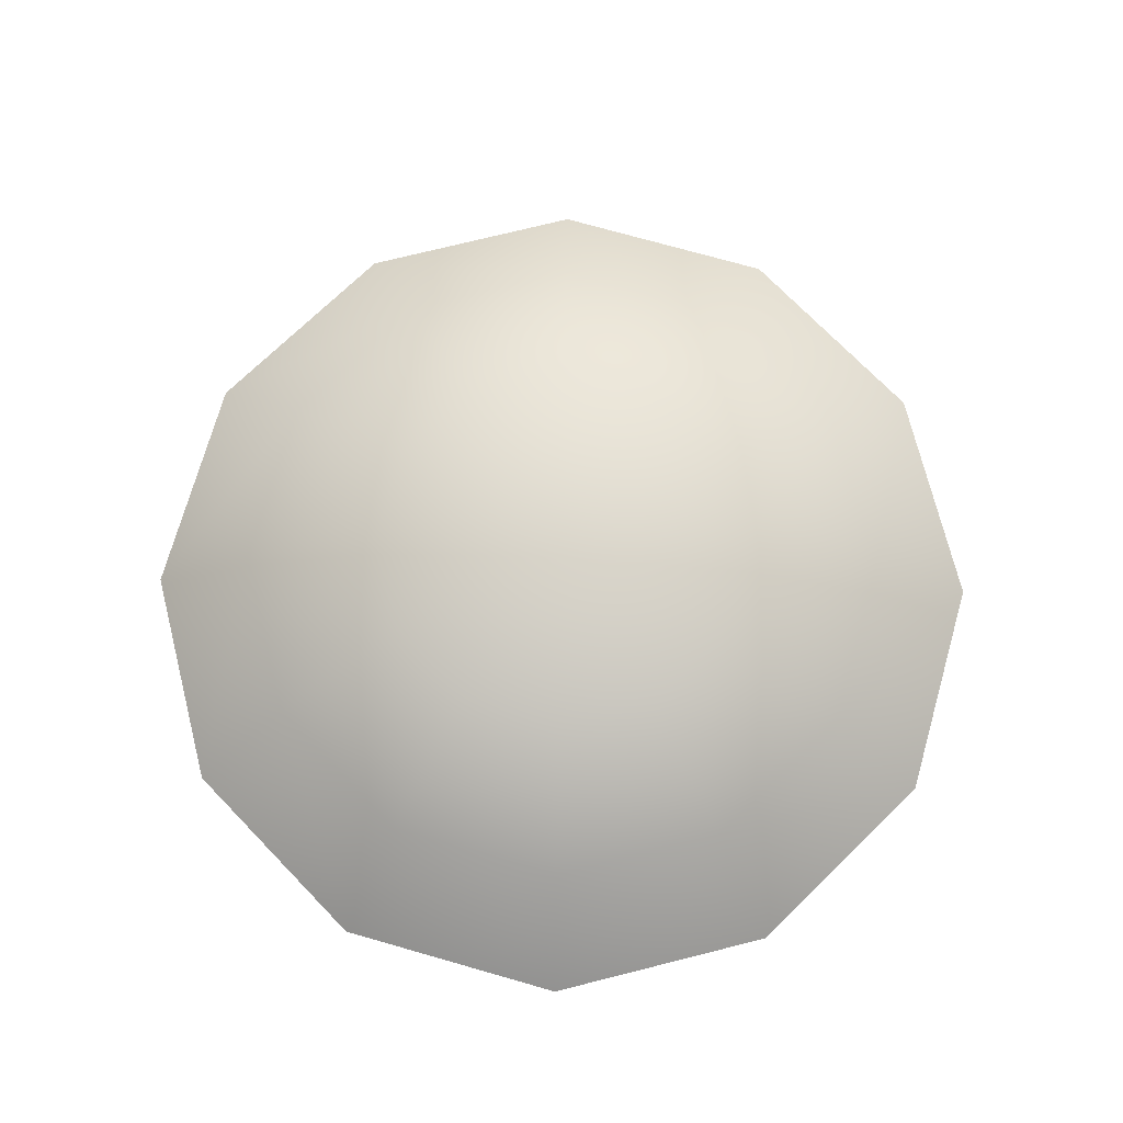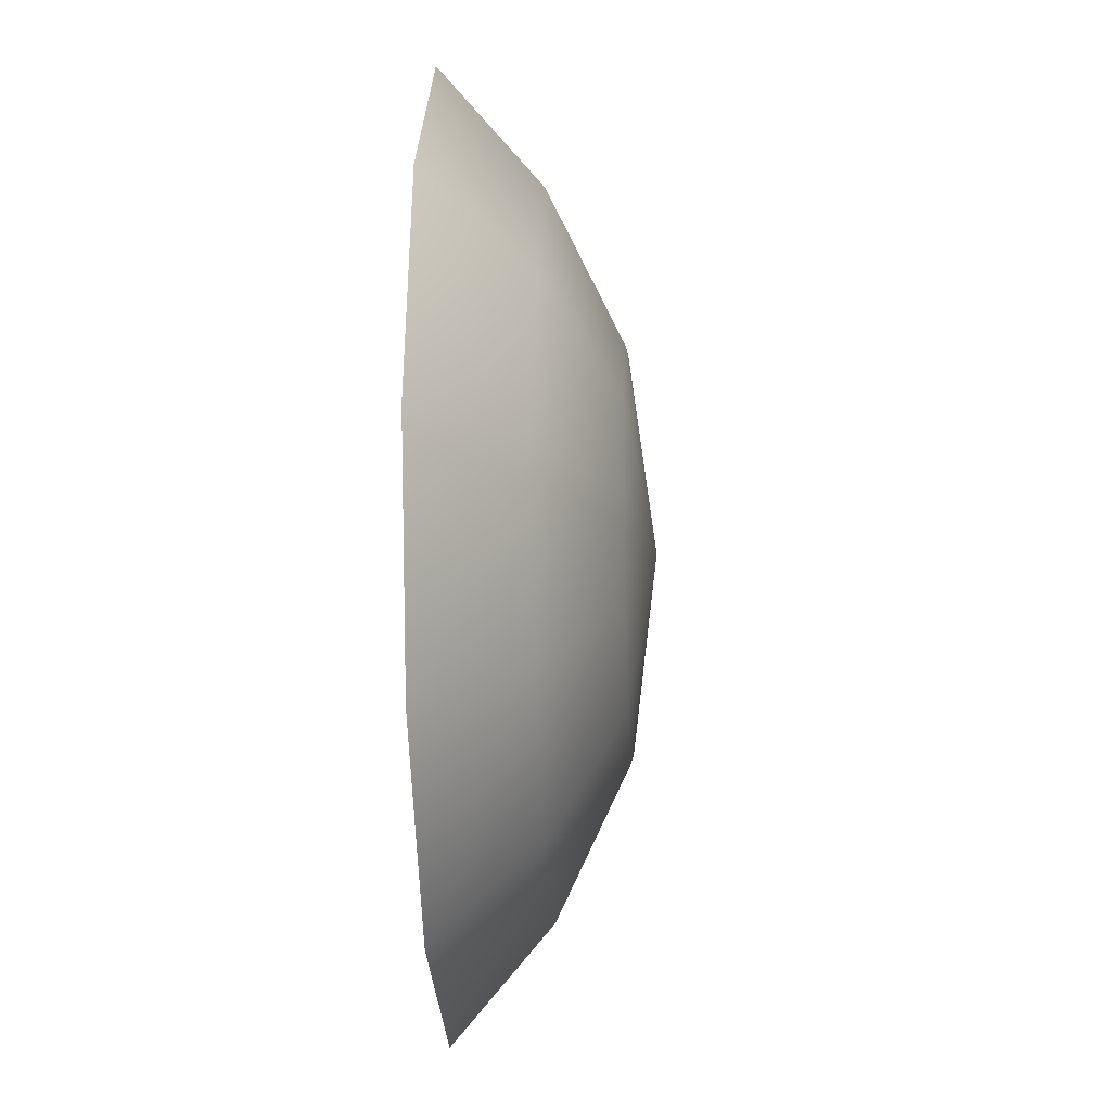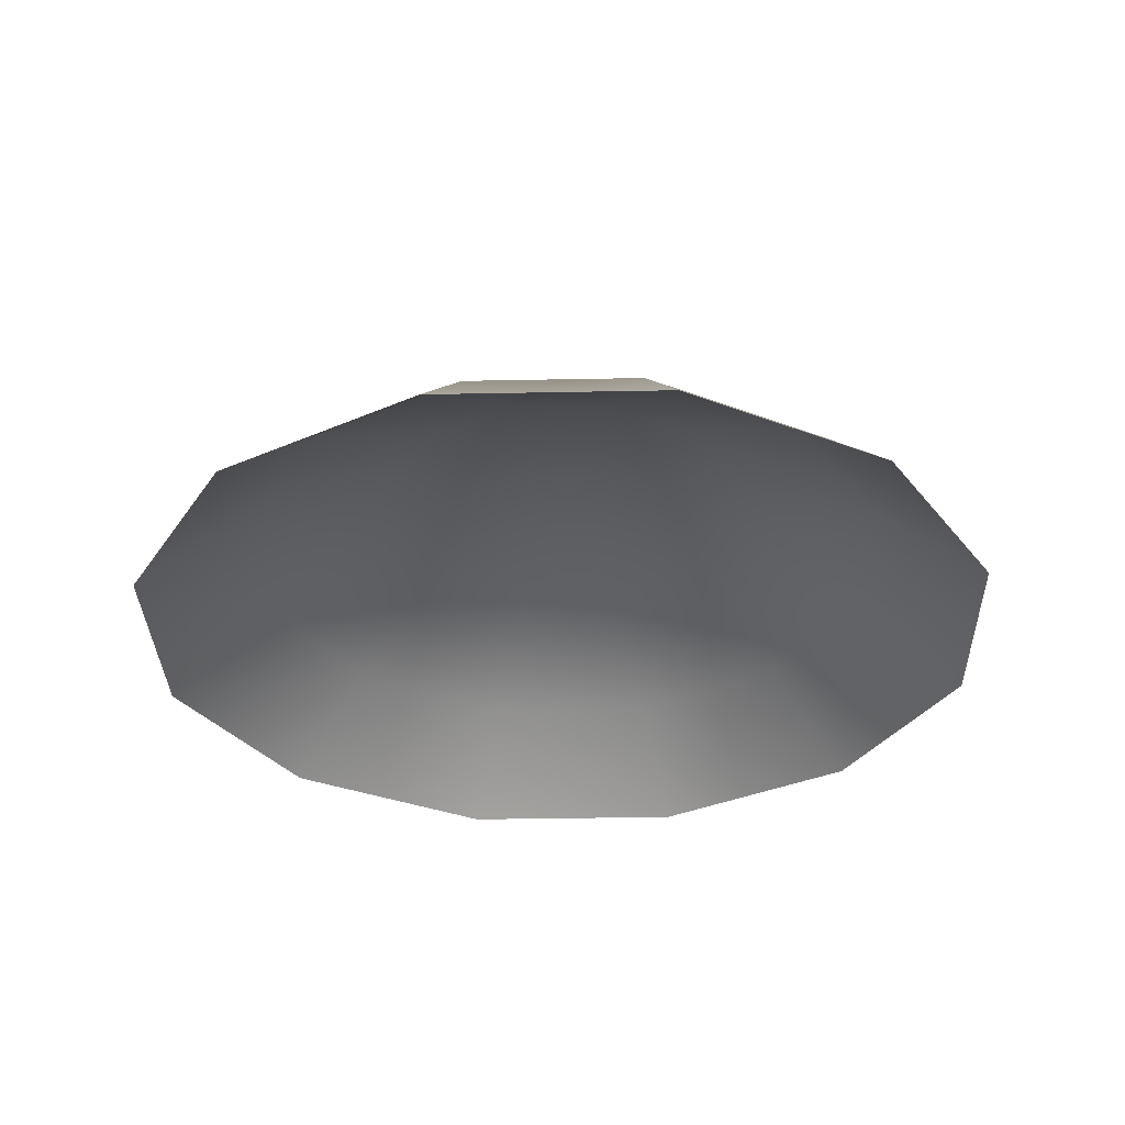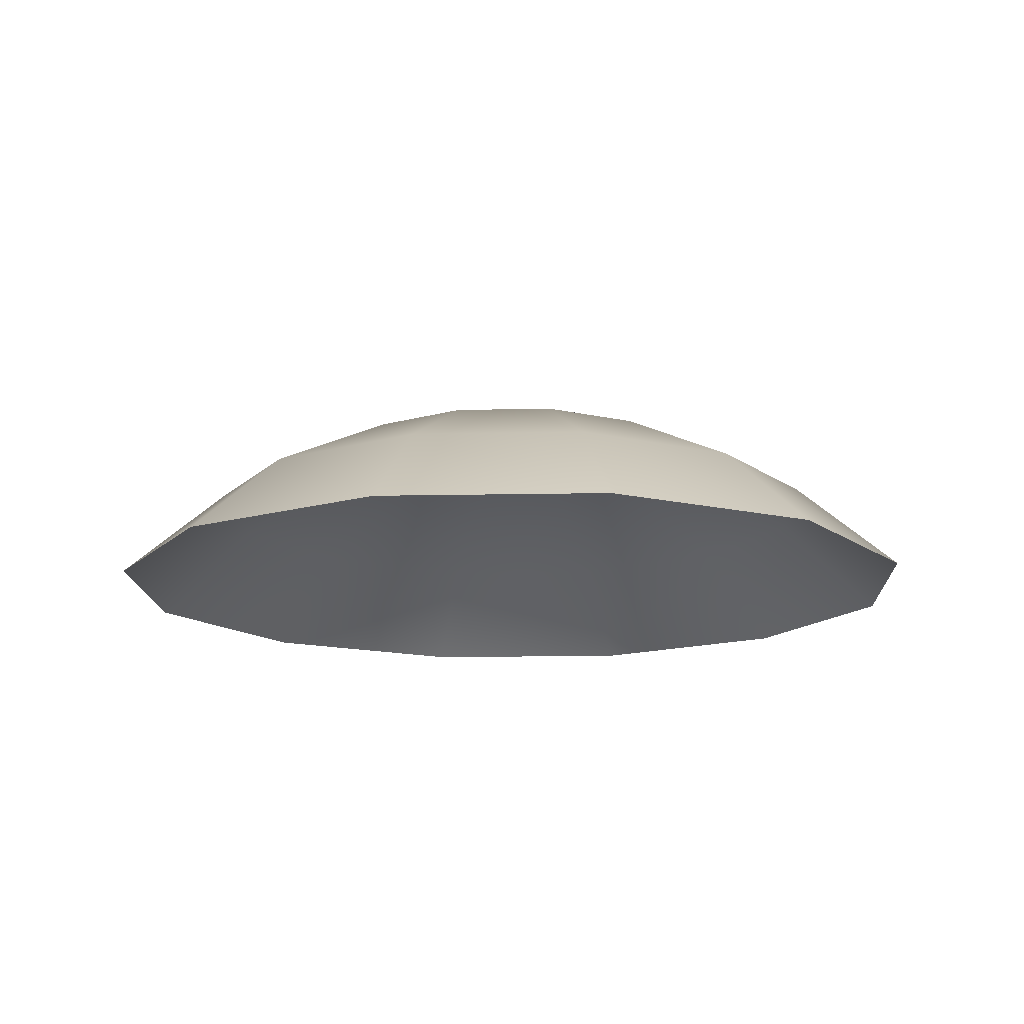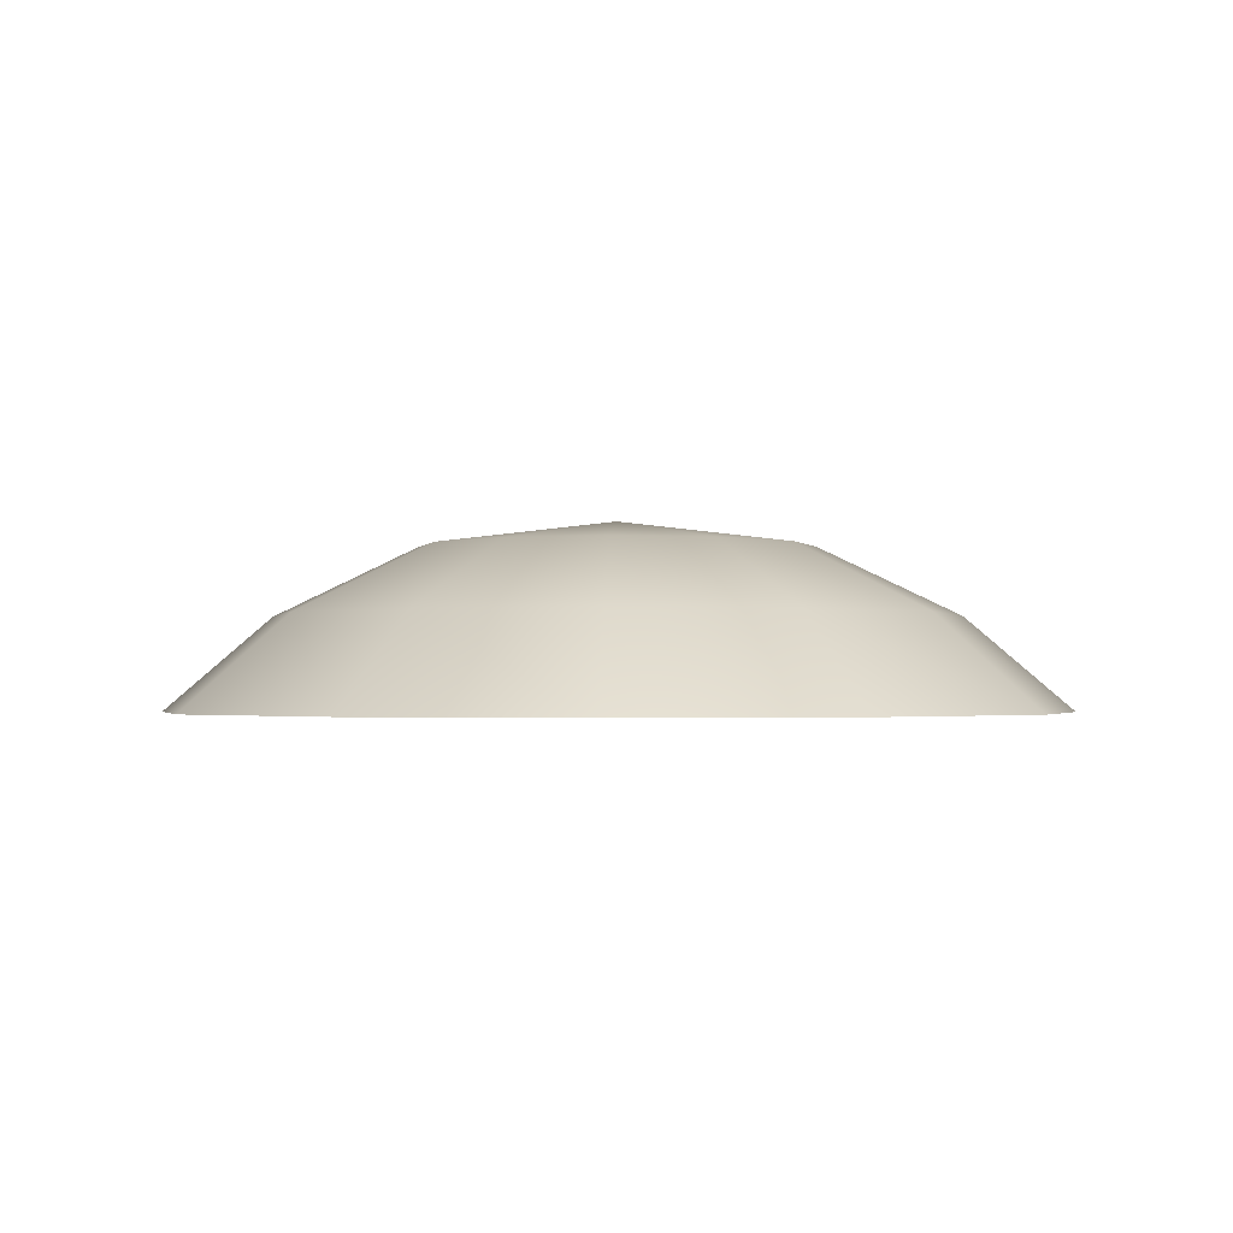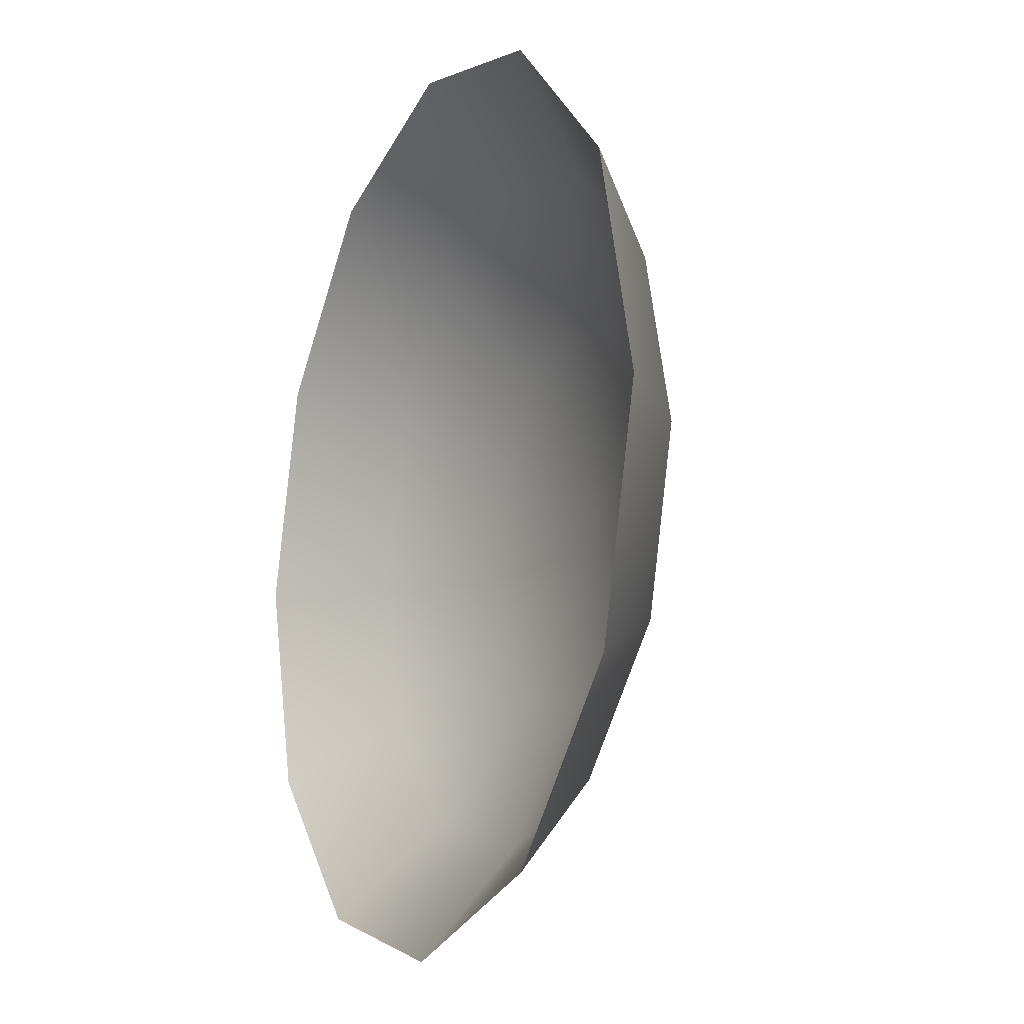
<metadata>
{"format":"obj","ext":"obj","renderer":"f3d","projection":"perspective","resolution":1024,"background":"white","views":[{"elev":73.1,"azim":30.9,"up":"+Y"},{"elev":-15.1,"azim":93.1,"up":"+Z"},{"elev":-32.3,"azim":46.6,"up":"+Y"},{"elev":-14.4,"azim":-162.4,"up":"+Y"},{"elev":-1.5,"azim":31.8,"up":"+Y"},{"elev":-15.0,"azim":65.5,"up":"+Z"}]}
</metadata>
<code>
g fcbg_iceland_001_ice_02
v 1.867 0.5963 -1.078
v 1.078 0.5963 -1.867
v 1.425 0.002097 -2.469
v 2.469 0.002097 -1.425
v -1.246e-07 0.002097 -2.851
v 2.156 0.5963 1.679e-06
v 2.851 0.002097 2.22e-06
v -9.424e-08 0.5963 -2.156
v -1.425 0.002097 -2.469
v 1.867 0.5963 1.078
v 2.469 0.002097 1.425
v -1.078 0.5963 -1.867
v -2.469 0.002097 -1.425
v 1.078 0.5963 1.867
v 1.425 0.002097 2.469
v -1.867 0.5963 -1.078
v -2.851 0.002097 -4.305e-07
v -1.002e-06 0.5963 2.156
v -1.325e-06 0.002097 2.851
v -2.156 0.5963 -3.255e-07
v -2.469 0.002097 1.425
v -1.078 0.5963 1.867
v -1.425 0.002097 2.469
v -1.867 0.5963 1.078
v 0.6224 1.031 1.078
v -5.787e-07 1.031 1.245
v -0.6224 1.031 1.078
v -1.078 1.031 0.6224
v -0 1.191 3.639e-17
v 1.078 1.031 0.6224
v -1.245 1.031 -1.88e-07
v -1.078 1.031 -0.6224
v 1.245 1.031 9.695e-07
v -0.6224 1.031 -1.078
v 1.078 1.031 -0.6224
v -5.441e-08 1.031 -1.245
v 0.6224 1.031 -1.078
g fcbg_iceland_001_ice_02_0
f 3 2 1
f 4 3 1
f 3 5 2
f 4 1 6
f 7 4 6
f 5 8 2
f 5 9 8
f 7 6 10
f 11 7 10
f 9 12 8
f 9 13 12
f 11 10 14
f 15 11 14
f 13 16 12
f 13 17 16
f 15 14 18
f 19 15 18
f 17 20 16
f 17 21 20
f 19 18 22
f 23 19 22
f 21 23 24
f 21 24 20
f 23 22 24
f 14 10 25
f 18 14 26
f 14 25 26
f 22 18 27
f 18 26 27
f 24 22 28
f 22 27 28
f 27 26 29
f 26 25 29
f 28 27 29
f 25 30 29
f 10 30 25
f 31 28 29
f 24 28 31
f 20 24 31
f 10 6 30
f 20 31 32
f 32 31 29
f 16 20 32
f 6 33 30
f 30 33 29
f 6 1 33
f 16 32 34
f 34 32 29
f 12 16 34
f 1 35 33
f 33 35 29
f 1 2 35
f 12 34 36
f 36 34 29
f 8 12 36
f 35 37 29
f 2 37 35
f 37 36 29
f 8 36 37
f 2 8 37

</code>
